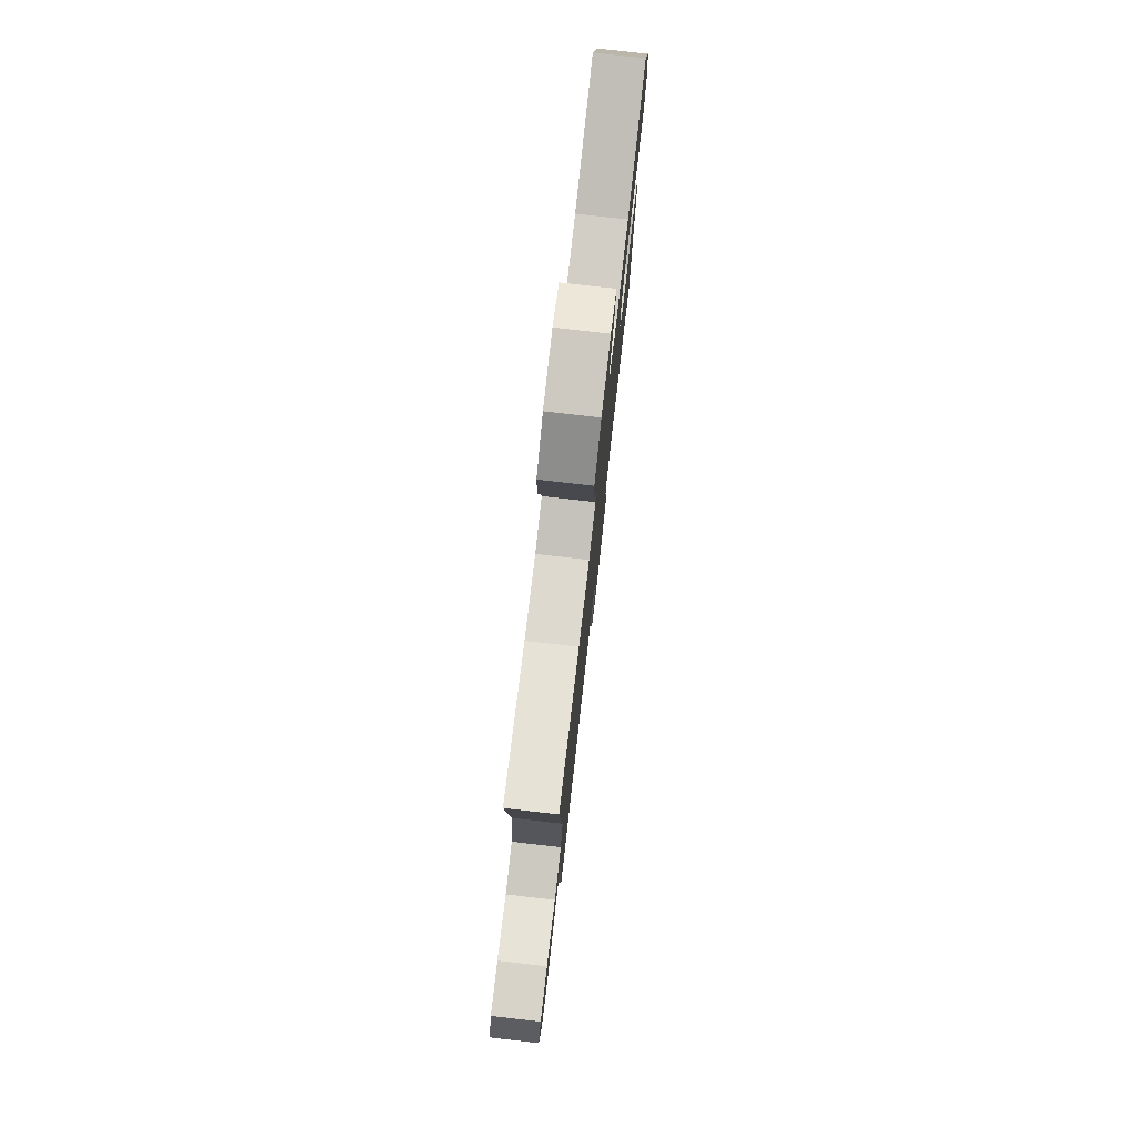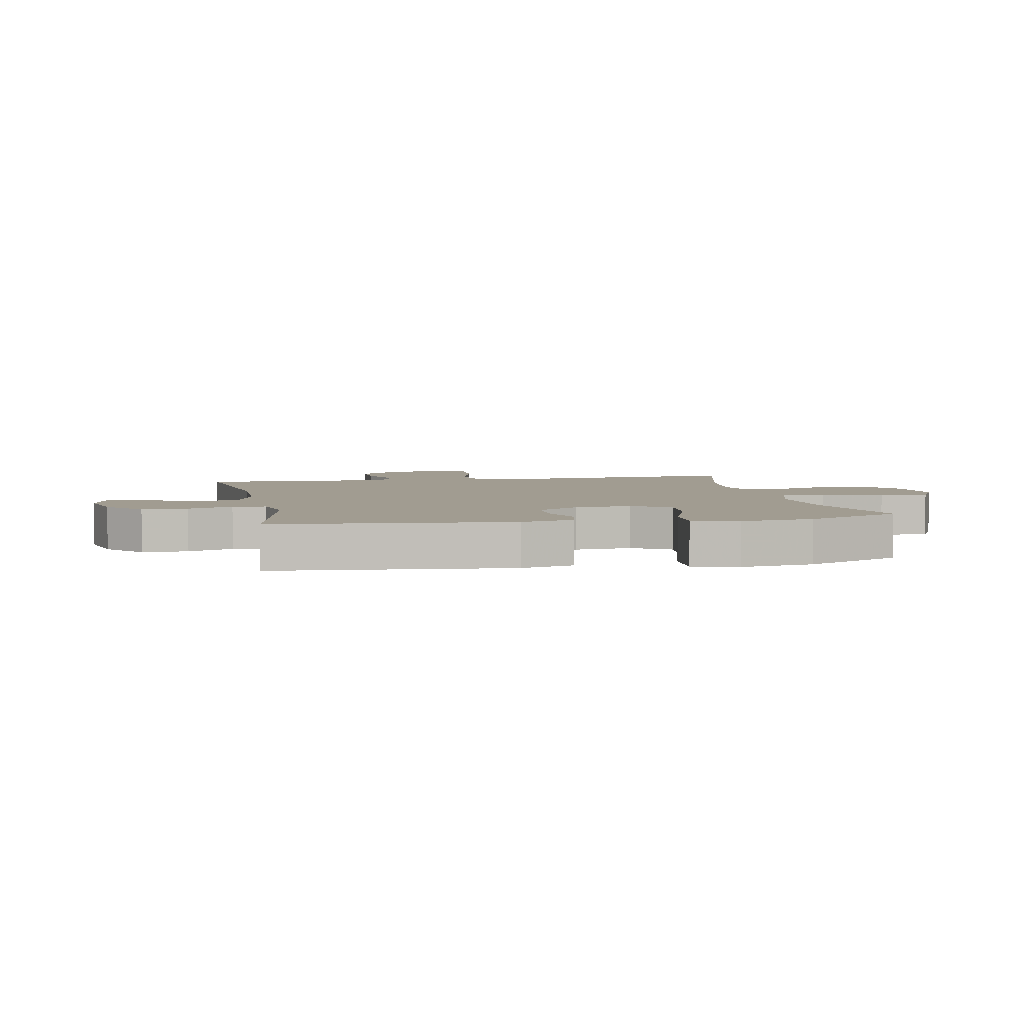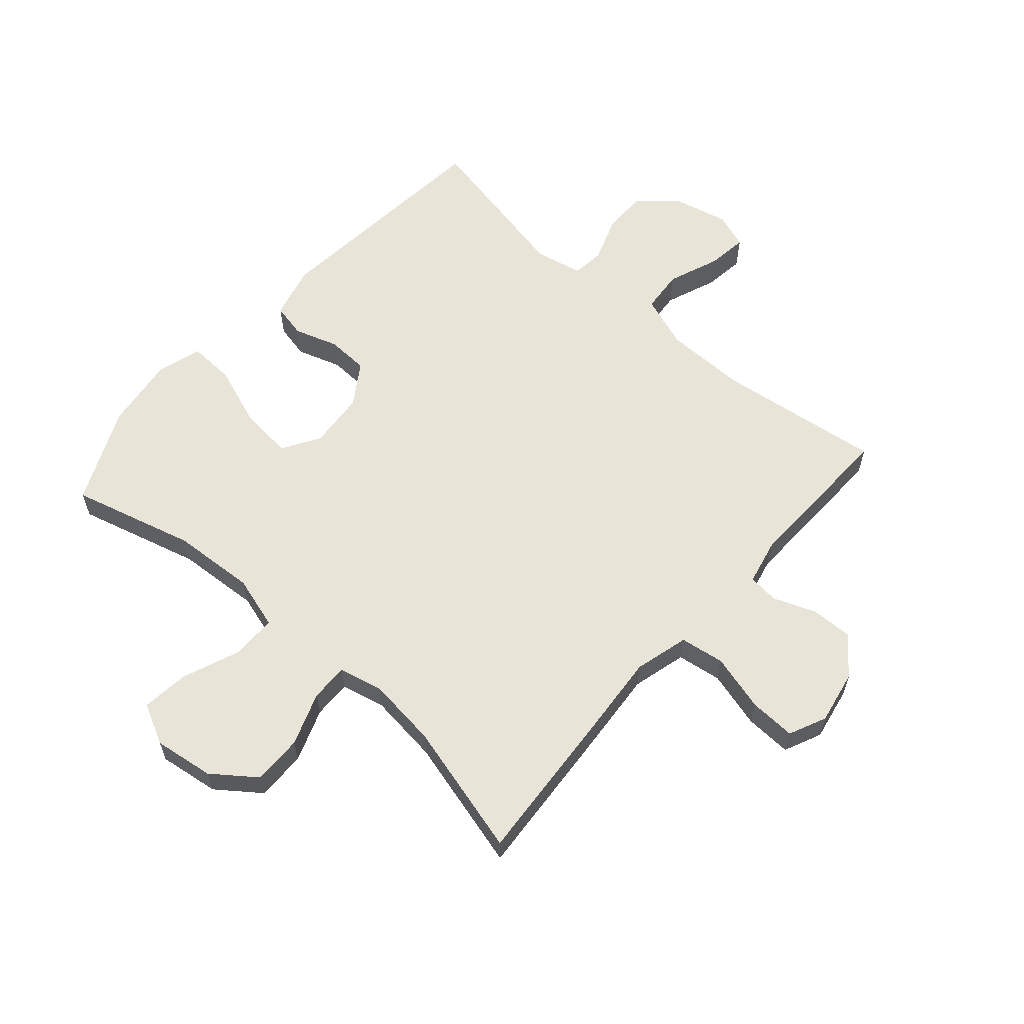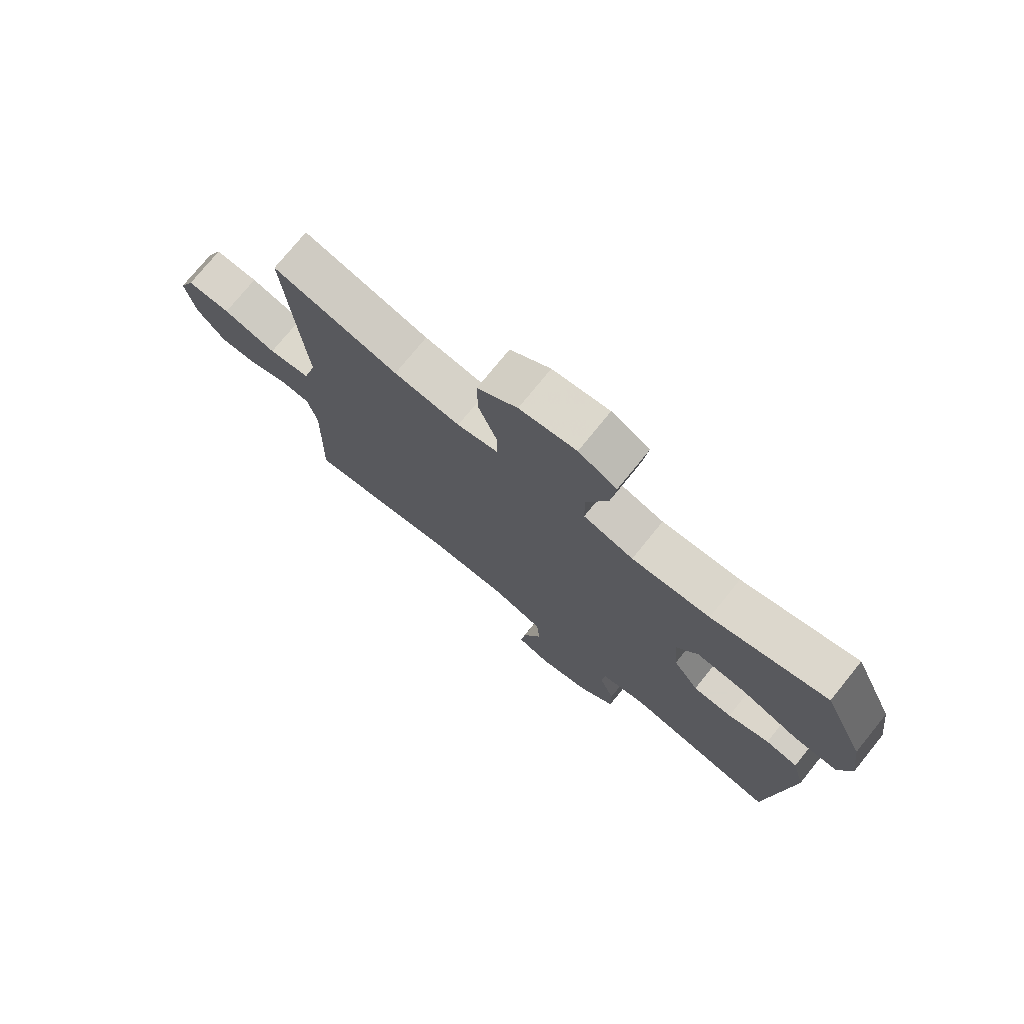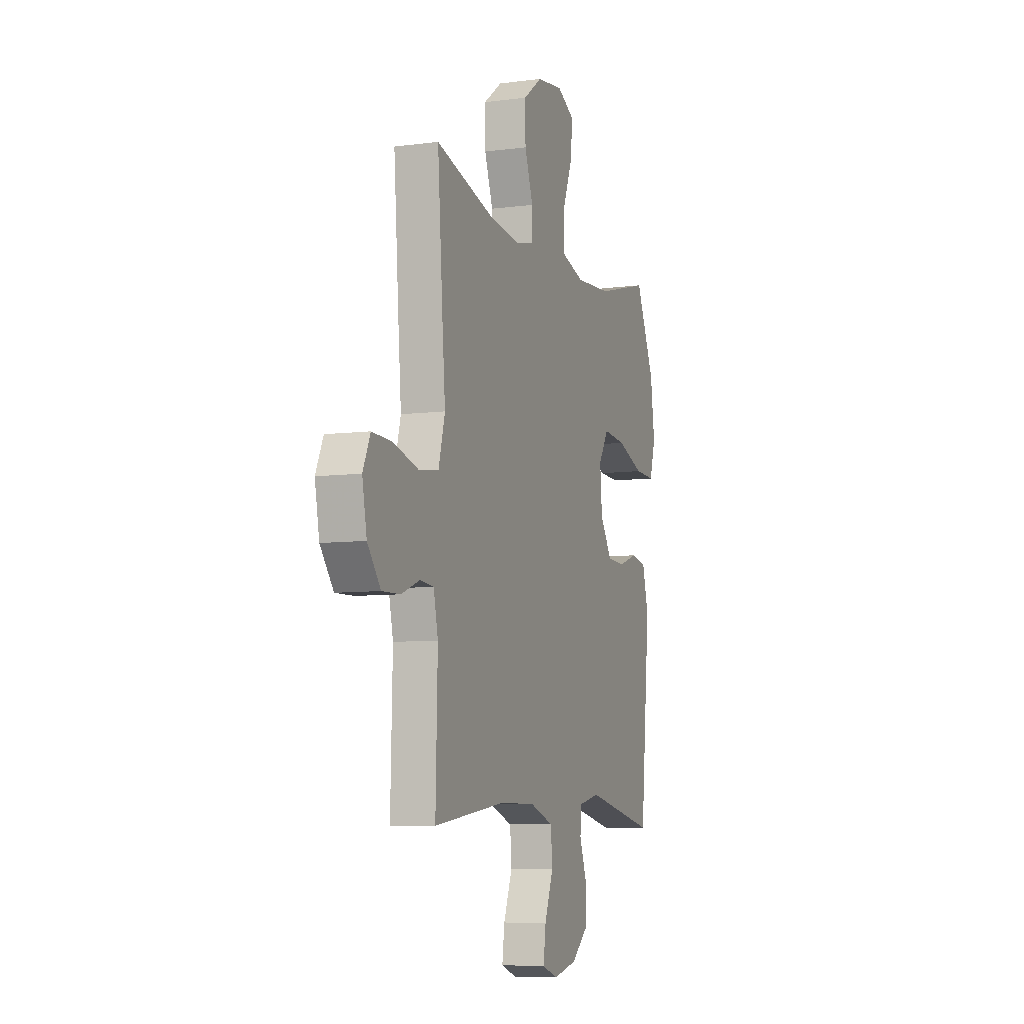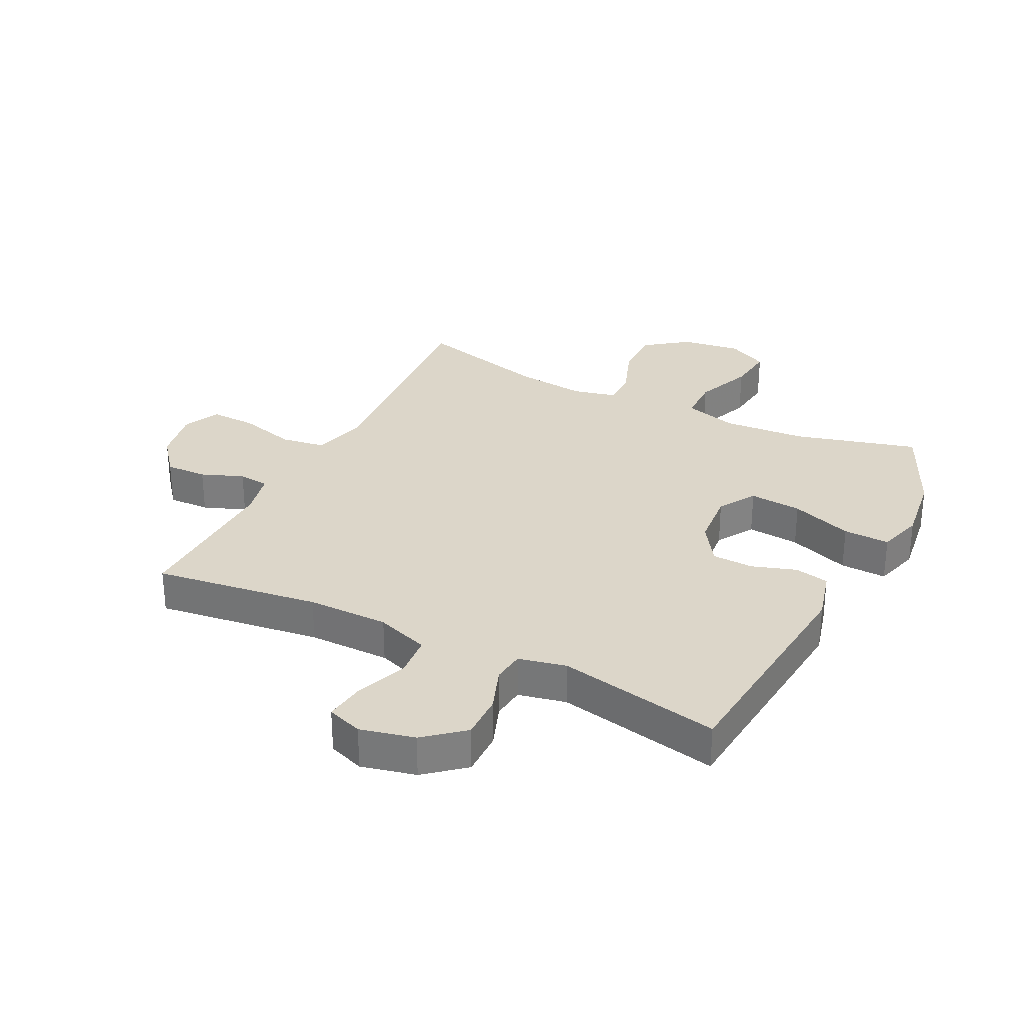
<metadata>
{"format":"obj","ext":"obj","renderer":"f3d","projection":"perspective","resolution":1024,"background":"white","views":[{"elev":78.5,"azim":96.5,"up":"+Z"},{"elev":4.5,"azim":-101.4,"up":"+Y"},{"elev":60.7,"azim":41.3,"up":"+Y"},{"elev":75.2,"azim":-141.0,"up":"+Z"},{"elev":-7.6,"azim":110.2,"up":"+Z"},{"elev":30.2,"azim":-153.5,"up":"+Y"}]}
</metadata>
<code>
v 0.5 0.07 -0.5
v 0.226 0.07 -0.464
v 0.091 0.07 -0.465
v 0.003 0.07 -0.496
v -0.003 0.07 -0.567
v 0.03 0.07 -0.652
v 0.039 0.07 -0.719
v -0.02 0.07 -0.74
v -0.11 0.07 -0.719
v -0.174 0.07 -0.665
v -0.173 0.07 -0.59
v -0.146 0.07 -0.516
v -0.152 0.07 -0.462
v -0.231 0.07 -0.445
v -0.5 0.07 -0.5
v -0.537 0.07 -0.11
v -0.514 0.07 -0.022
v -0.457 0.07 -0.01
v -0.384 0.07 -0.034
v -0.315 0.07 -0.031
v -0.27 0.07 0.037
v -0.262 0.07 0.132
v -0.3 0.07 0.194
v -0.387 0.07 0.186
v -0.489 0.07 0.149
v -0.566 0.07 0.146
v -0.588 0.07 0.221
v -0.572 0.07 0.341
v -0.5 0.07 0.5
v -0.296 0.07 0.445
v -0.158 0.07 0.436
v -0.07 0.07 0.462
v -0.069 0.07 0.536
v -0.107 0.07 0.632
v -0.116 0.07 0.711
v -0.049 0.07 0.745
v 0.051 0.07 0.731
v 0.122 0.07 0.678
v 0.121 0.07 0.595
v 0.089 0.07 0.507
v 0.088 0.07 0.444
v 0.161 0.07 0.427
v 0.278 0.07 0.441
v 0.5 0.07 0.5
v 0.48 0.07 0.234
v 0.469 0.07 0.102
v 0.493 0.07 0.012
v 0.567 0.07 0.001
v 0.662 0.07 0.027
v 0.739 0.07 0.03
v 0.767 0.07 -0.032
v 0.75 0.07 -0.121
v 0.7 0.07 -0.184
v 0.631 0.07 -0.182
v 0.561 0.07 -0.155
v 0.51 0.07 -0.16
v 0.493 0.07 -0.236
v 0.5 0 -0.5
v 0.226 0 -0.464
v 0.091 0 -0.465
v 0.003 0 -0.496
v -0.003 0 -0.567
v 0.03 0 -0.652
v 0.039 0 -0.719
v -0.02 0 -0.74
v -0.11 0 -0.719
v -0.174 0 -0.665
v -0.173 0 -0.59
v -0.146 0 -0.516
v -0.152 0 -0.462
v -0.231 0 -0.445
v -0.5 0 -0.5
v -0.537 0 -0.11
v -0.514 0 -0.022
v -0.457 0 -0.01
v -0.384 0 -0.034
v -0.315 0 -0.031
v -0.27 0 0.037
v -0.262 0 0.132
v -0.3 0 0.194
v -0.387 0 0.186
v -0.489 0 0.149
v -0.566 0 0.146
v -0.588 0 0.221
v -0.572 0 0.341
v -0.5 0 0.5
v -0.296 0 0.445
v -0.158 0 0.436
v -0.07 0 0.462
v -0.069 0 0.536
v -0.107 0 0.632
v -0.116 0 0.711
v -0.049 0 0.745
v 0.051 0 0.731
v 0.122 0 0.678
v 0.121 0 0.595
v 0.089 0 0.507
v 0.088 0 0.444
v 0.161 0 0.427
v 0.278 0 0.441
v 0.5 0 0.5
v 0.48 0 0.234
v 0.469 0 0.102
v 0.493 0 0.012
v 0.567 0 0.001
v 0.662 0 0.027
v 0.739 0 0.03
v 0.767 0 -0.032
v 0.75 0 -0.121
v 0.7 0 -0.184
v 0.631 0 -0.182
v 0.561 0 -0.155
v 0.51 0 -0.16
v 0.493 0 -0.236
f 52 53 54 55
f 52 55 56
f 51 52 56
f 48 49 50 51
f 47 48 51 56
f 46 47 56 57
f 43 44 45 46
f 42 43 46 57
f 37 38 39 40
f 37 40 41
f 36 37 41
f 33 34 35 36
f 32 33 36 41
f 31 32 41 42
f 27 28 29 30
f 27 30 31
f 24 25 26 27
f 23 24 27 31
f 22 23 31 42
f 16 17 18 19
f 14 15 16 19
f 13 14 19 20
f 9 10 11 12
f 9 12 13
f 8 9 13
f 5 6 7 8
f 4 5 8 13
f 3 4 13 20
f 42 57 1 2
f 21 22 42 2
f 2 3 20 21
f 112 111 110 109
f 113 112 109
f 113 109 108
f 108 107 106 105
f 113 108 105 104
f 114 113 104 103
f 103 102 101 100
f 114 103 100 99
f 97 96 95 94
f 98 97 94
f 98 94 93
f 93 92 91 90
f 98 93 90 89
f 99 98 89 88
f 87 86 85 84
f 88 87 84
f 84 83 82 81
f 88 84 81 80
f 99 88 80 79
f 76 75 74 73
f 76 73 72 71
f 77 76 71 70
f 69 68 67 66
f 70 69 66
f 70 66 65
f 65 64 63 62
f 70 65 62 61
f 77 70 61 60
f 59 58 114 99
f 59 99 79 78
f 78 77 60 59
f 1 58 59 2
f 2 59 60 3
f 3 60 61 4
f 4 61 62 5
f 5 62 63 6
f 6 63 64 7
f 7 64 65 8
f 8 65 66 9
f 9 66 67 10
f 10 67 68 11
f 11 68 69 12
f 12 69 70 13
f 13 70 71 14
f 14 71 72 15
f 15 72 73 16
f 16 73 74 17
f 17 74 75 18
f 18 75 76 19
f 19 76 77 20
f 20 77 78 21
f 21 78 79 22
f 22 79 80 23
f 23 80 81 24
f 24 81 82 25
f 25 82 83 26
f 26 83 84 27
f 27 84 85 28
f 28 85 86 29
f 29 86 87 30
f 30 87 88 31
f 31 88 89 32
f 32 89 90 33
f 33 90 91 34
f 34 91 92 35
f 35 92 93 36
f 36 93 94 37
f 37 94 95 38
f 38 95 96 39
f 39 96 97 40
f 40 97 98 41
f 41 98 99 42
f 42 99 100 43
f 43 100 101 44
f 44 101 102 45
f 45 102 103 46
f 46 103 104 47
f 47 104 105 48
f 48 105 106 49
f 49 106 107 50
f 50 107 108 51
f 51 108 109 52
f 52 109 110 53
f 53 110 111 54
f 54 111 112 55
f 55 112 113 56
f 56 113 114 57
f 57 114 58 1

</code>
